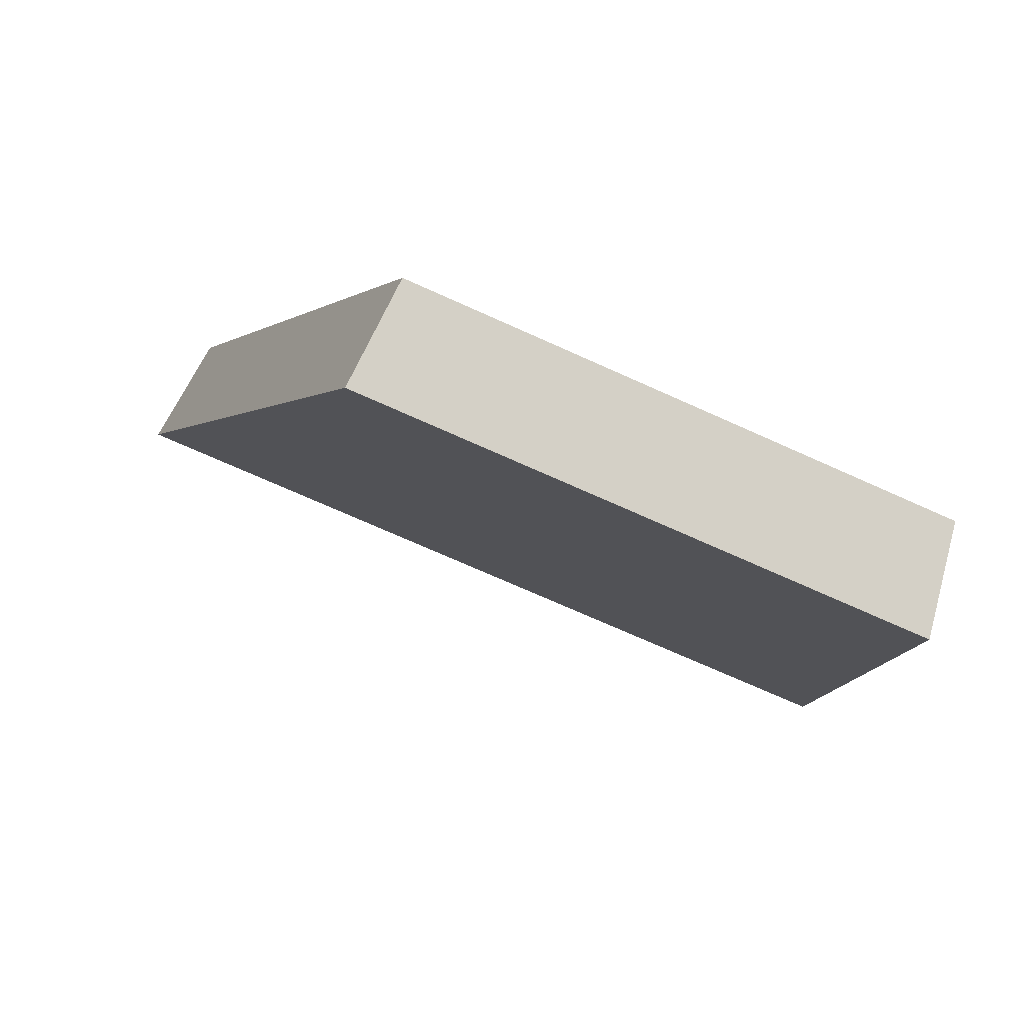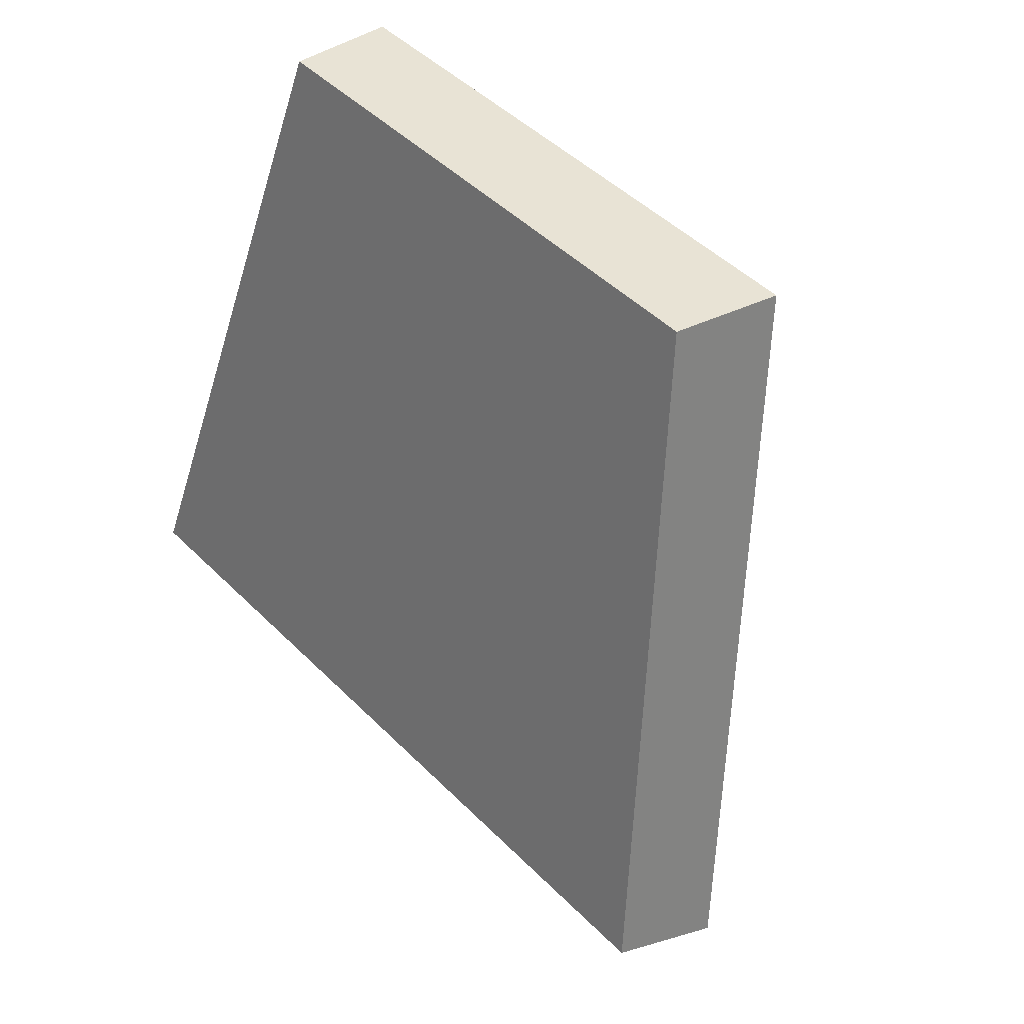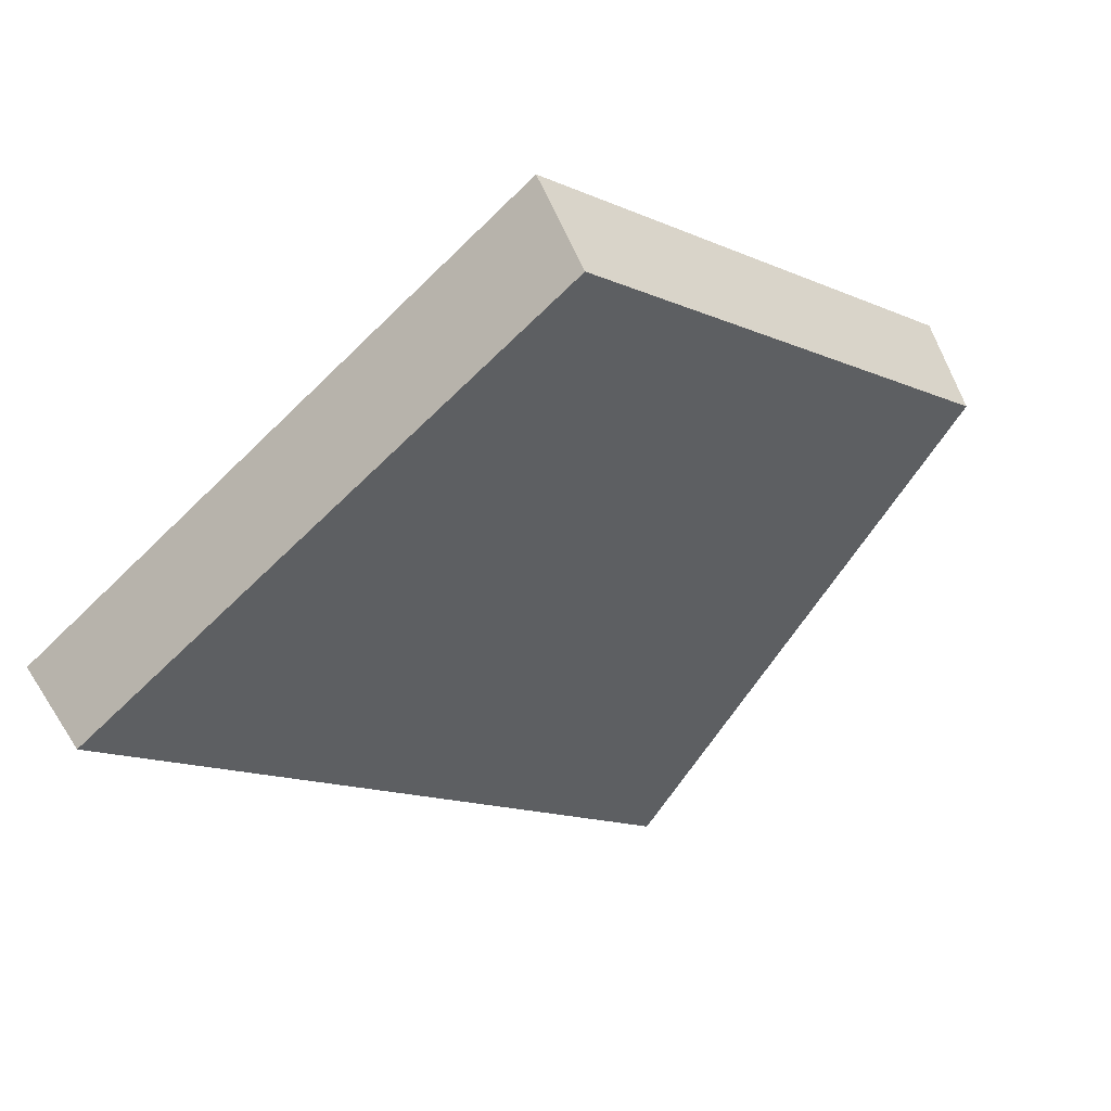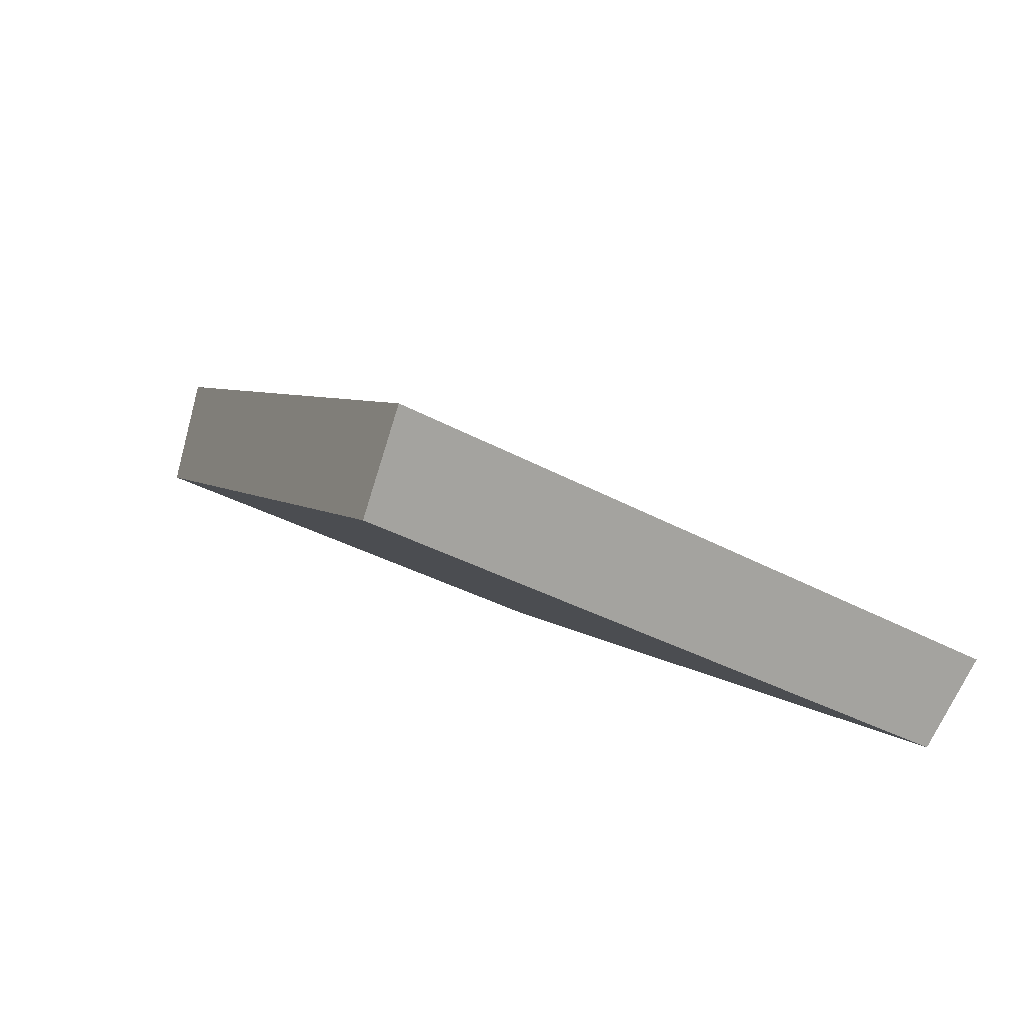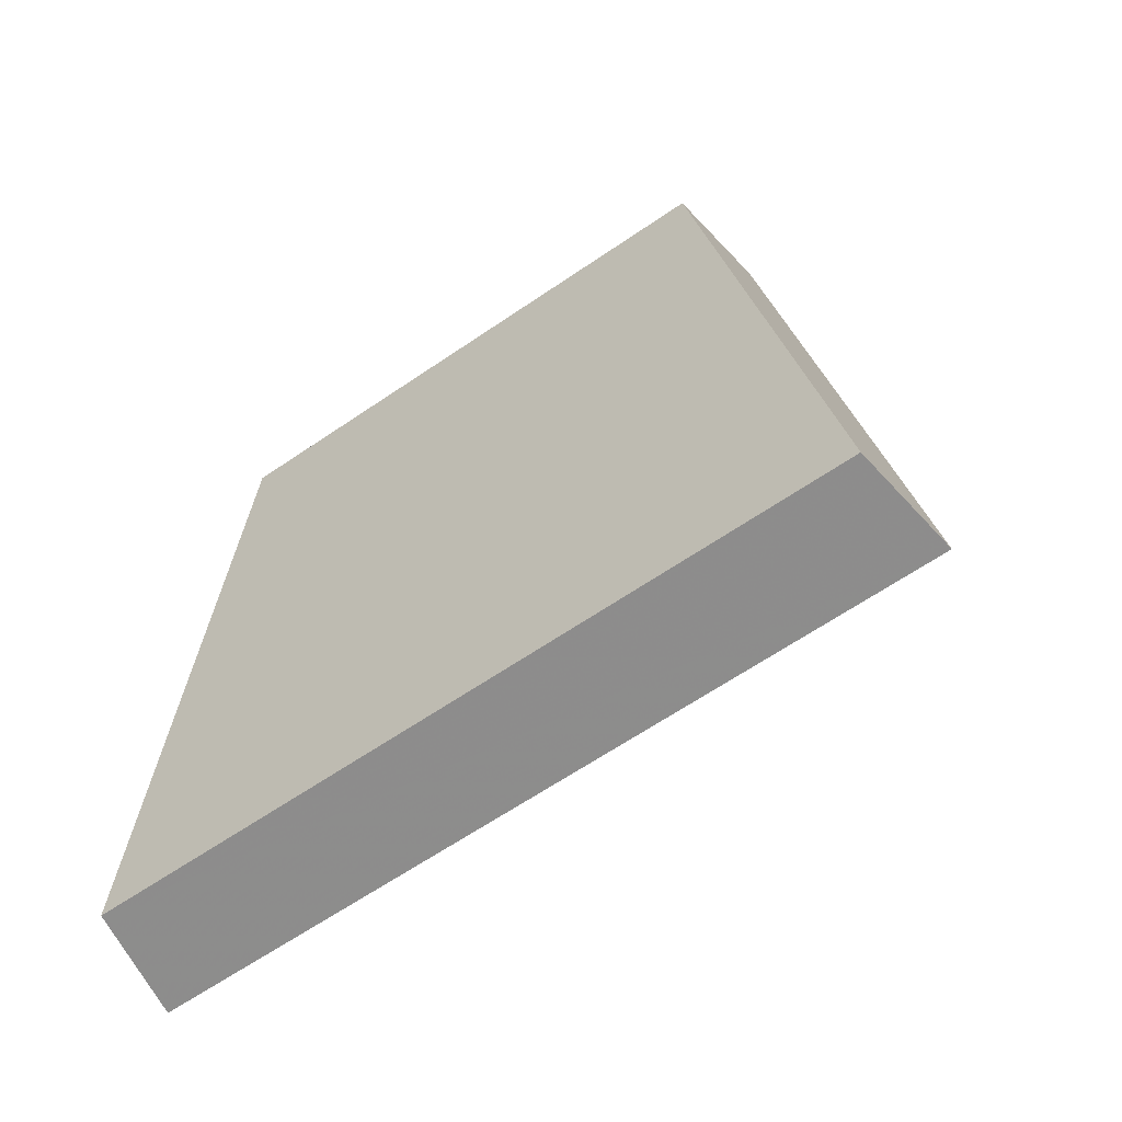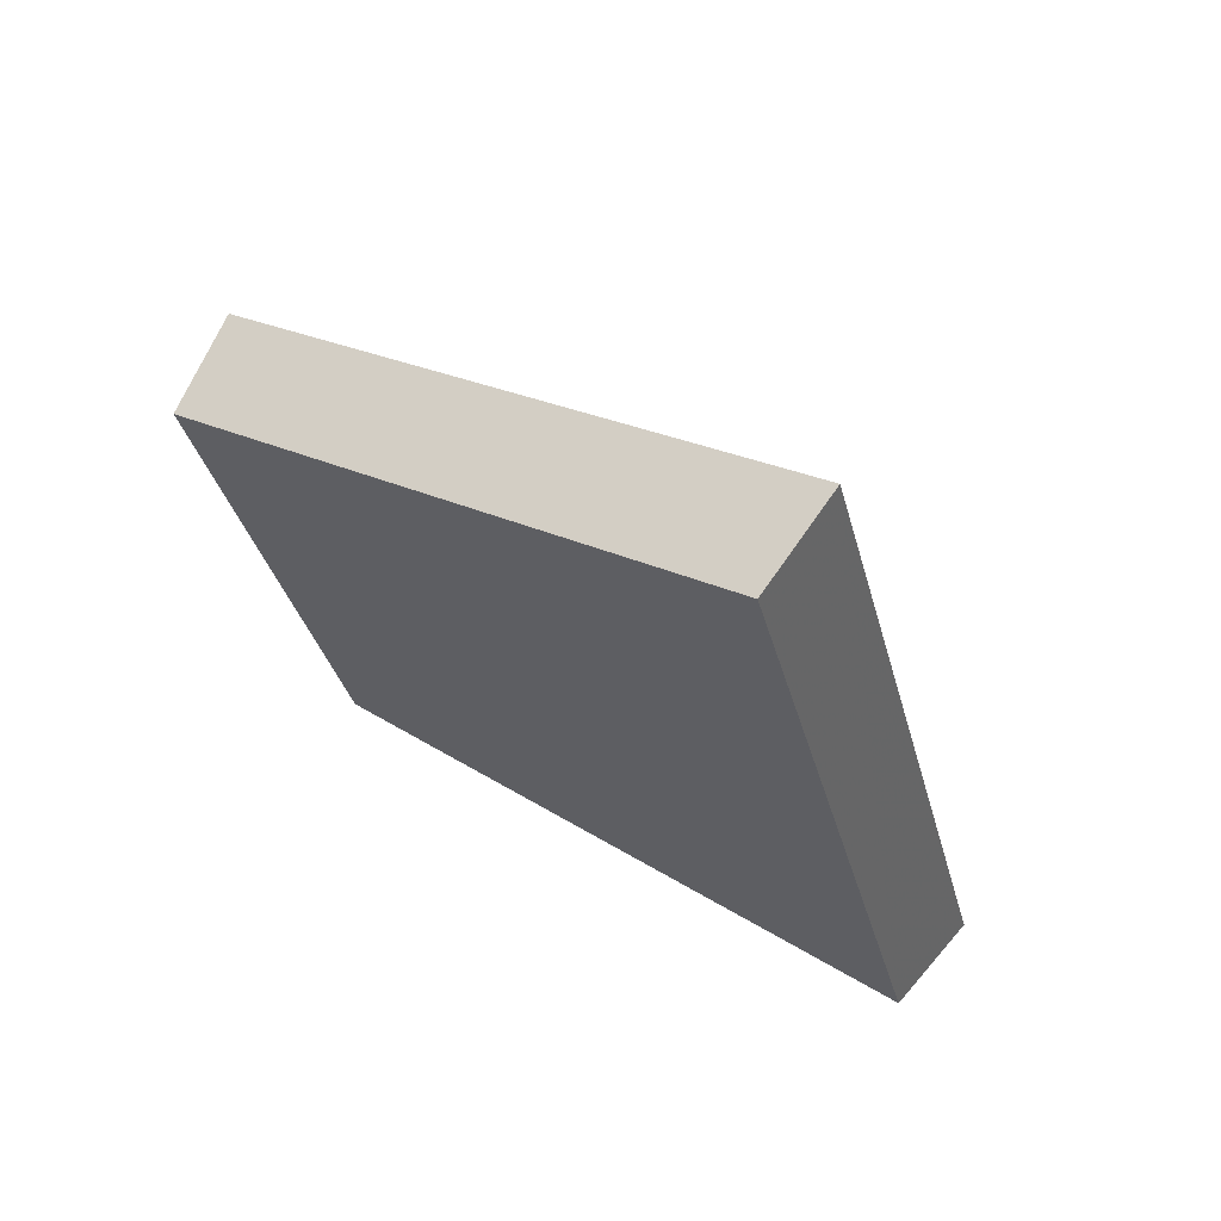
<metadata>
{"format":"obj","ext":"obj","renderer":"f3d","projection":"perspective","resolution":1024,"background":"white","views":[{"elev":47.1,"azim":-168.8,"up":"+Z"},{"elev":73.7,"azim":45.7,"up":"+Z"},{"elev":-14.0,"azim":-66.6,"up":"+Y"},{"elev":-30.8,"azim":118.2,"up":"+Y"},{"elev":-20.6,"azim":28.1,"up":"+Z"},{"elev":-32.4,"azim":81.1,"up":"+Y"}]}
</metadata>
<code>
v 2.128 0.1228 2.668
v 2.14 0.1228 2.673
v 2.135 0.1288 2.681
v 2.127 0.1288 2.678
v 2.135 0.1305 2.68
v 2.135 0.1288 2.681
v 2.14 0.1228 2.673
v 2.141 0.1242 2.672
v 2.127 0.1305 2.677
v 2.127 0.1288 2.678
v 2.135 0.1288 2.681
v 2.135 0.1305 2.68
v 2.141 0.1242 2.672
v 2.14 0.1228 2.673
v 2.128 0.1228 2.668
v 2.128 0.1242 2.667
v 2.128 0.1242 2.667
v 2.128 0.1228 2.668
v 2.127 0.1288 2.678
v 2.127 0.1305 2.677
v 2.127 0.1305 2.677
v 2.135 0.1305 2.68
v 2.141 0.1242 2.672
v 2.128 0.1242 2.667
f 1 2 3
f 1 3 4
f 5 6 7
f 5 7 8
f 9 10 11
f 9 11 12
f 13 14 15
f 13 15 16
f 17 18 19
f 17 19 20
f 21 22 23
f 21 23 24

</code>
